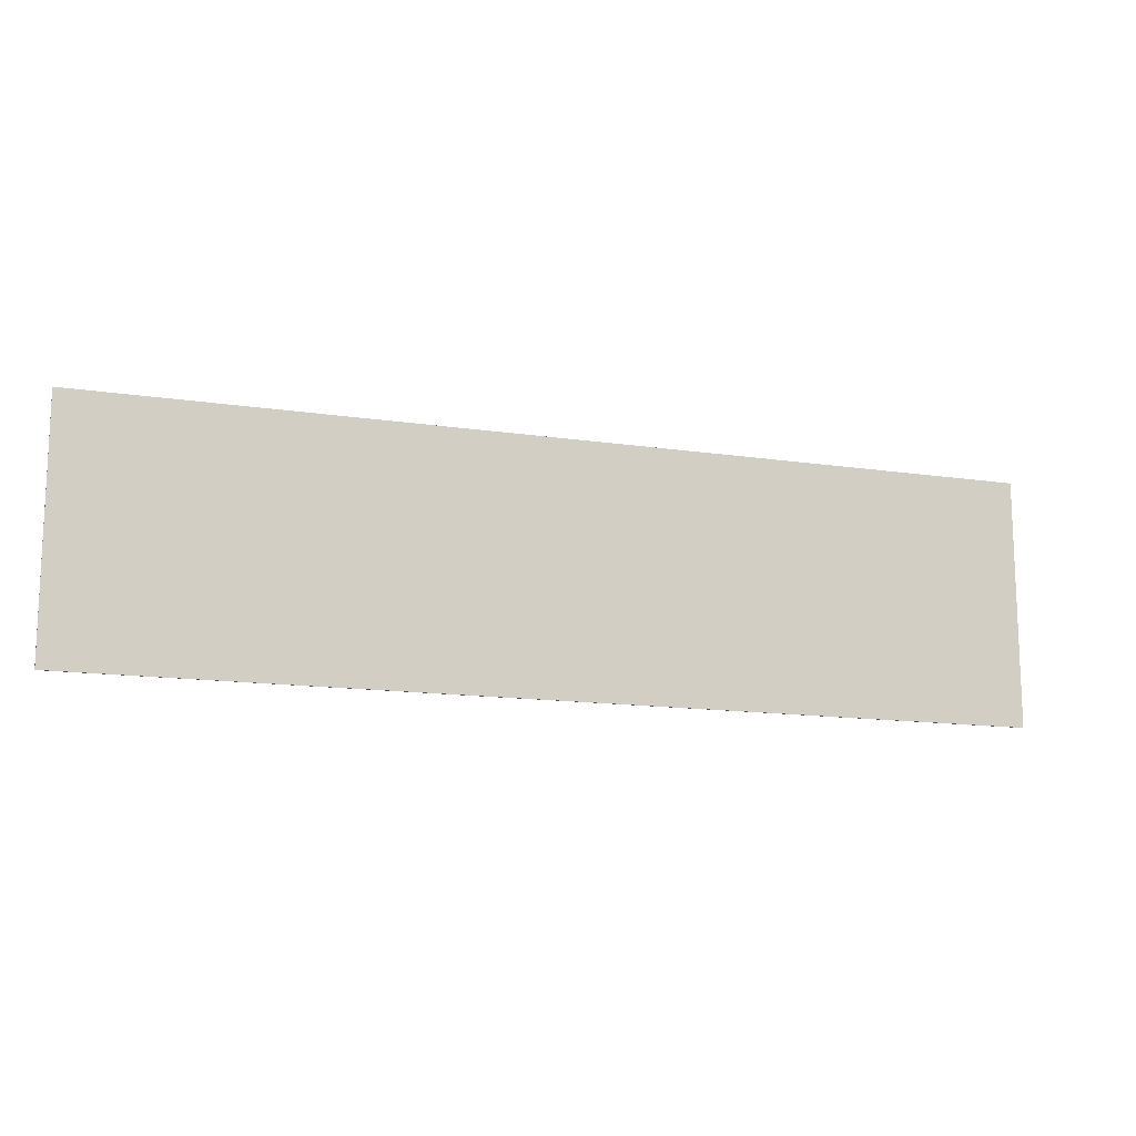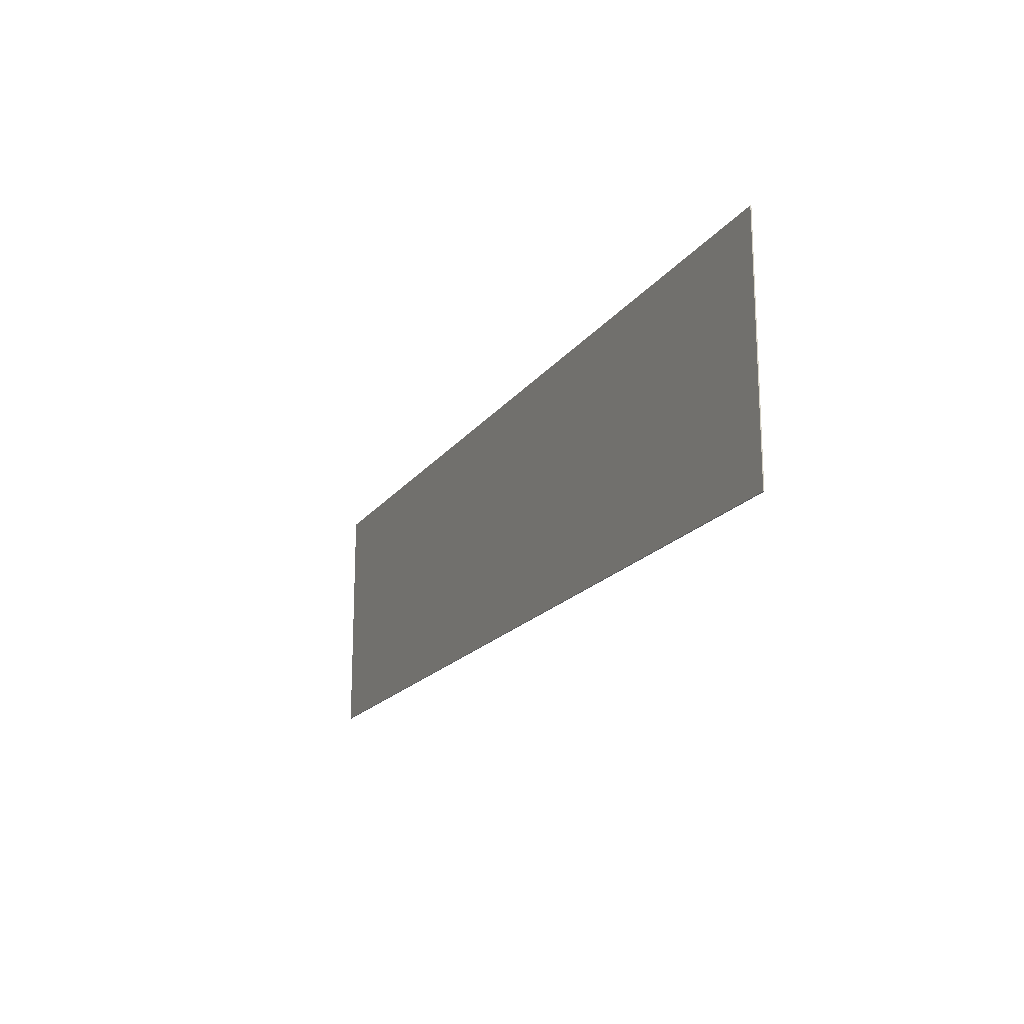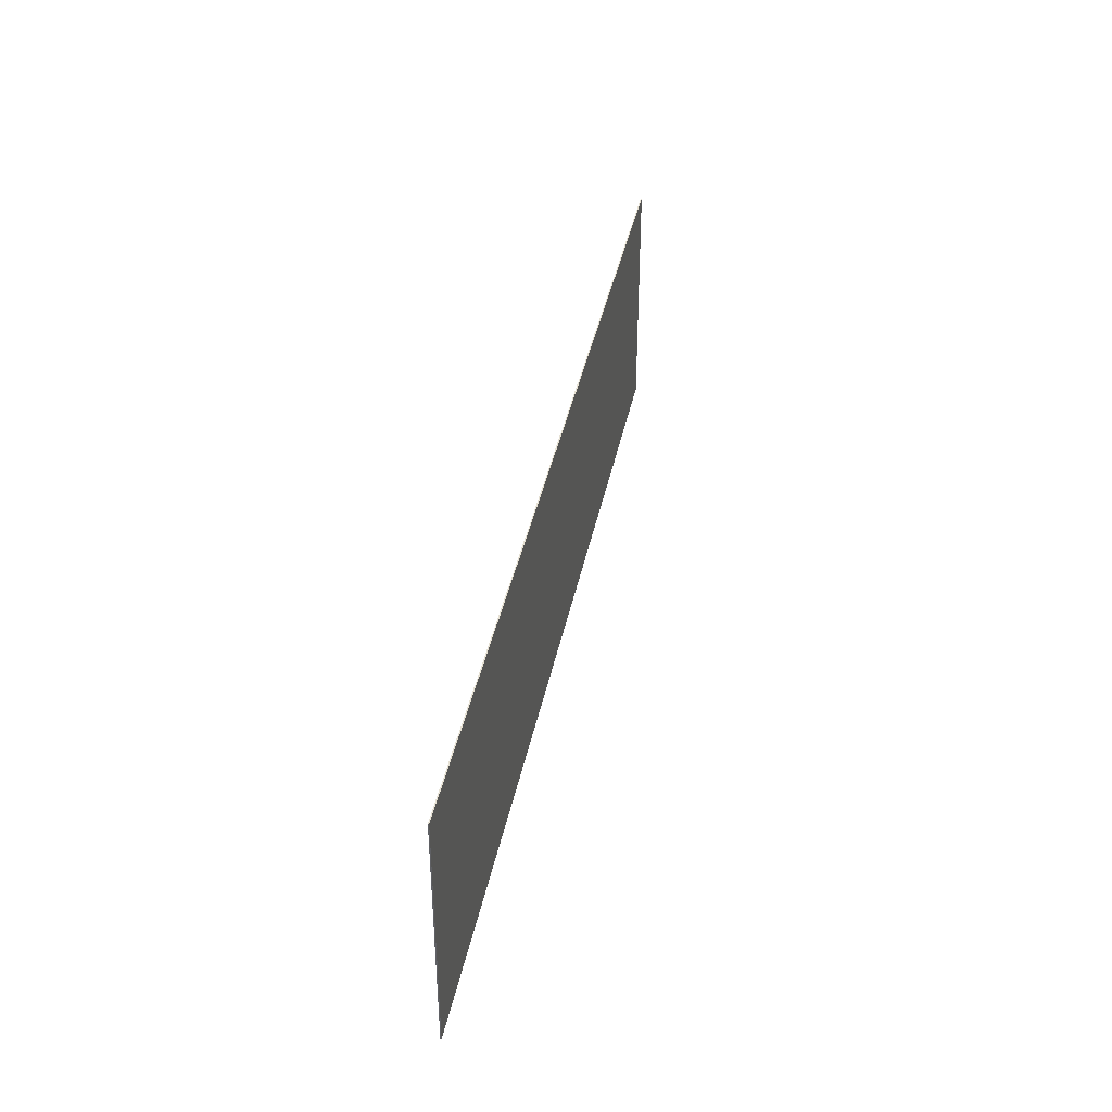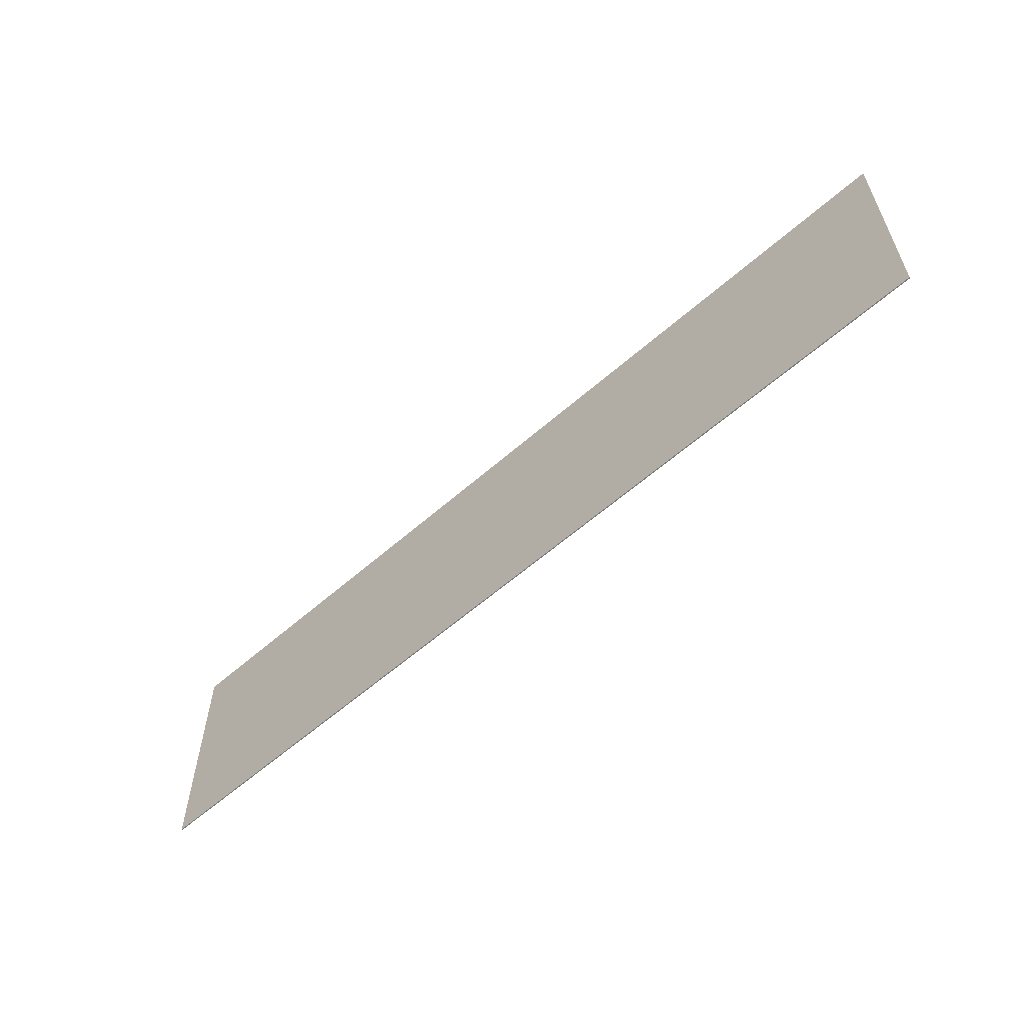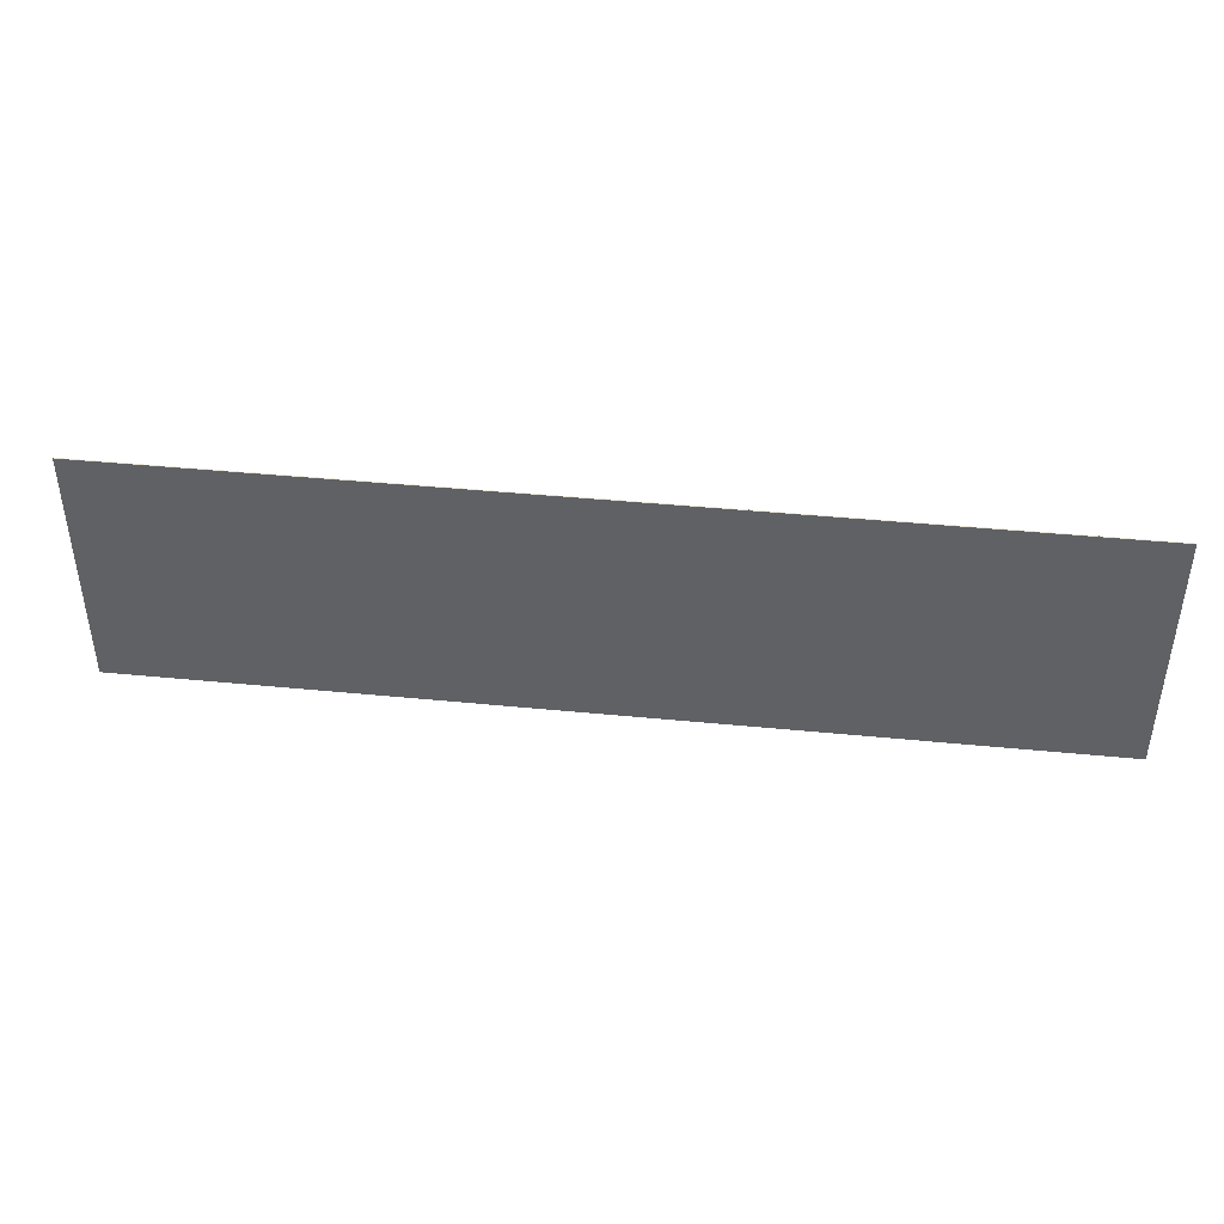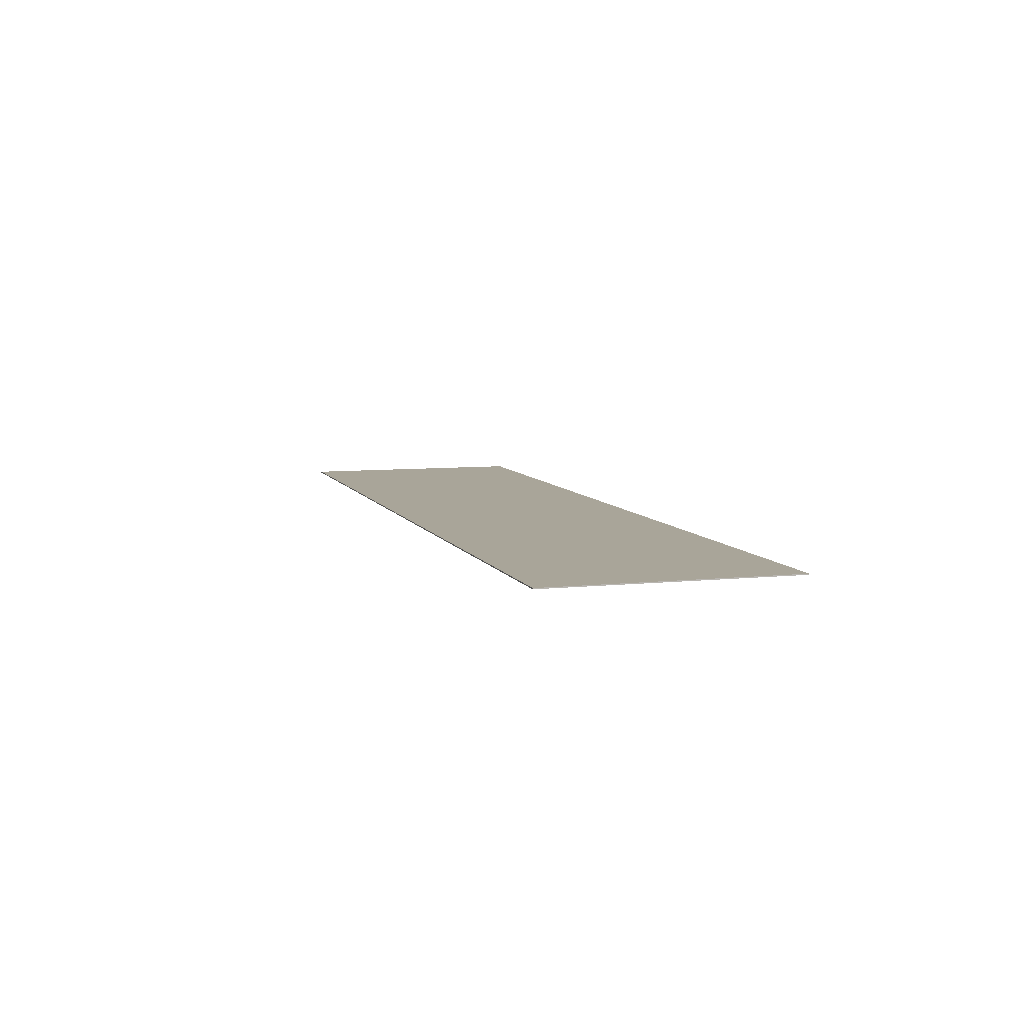
<metadata>
{"format":"obj","ext":"obj","renderer":"f3d","projection":"perspective","resolution":1024,"background":"white","views":[{"elev":-13.7,"azim":-18.7,"up":"+Z"},{"elev":-18.3,"azim":-114.7,"up":"+Z"},{"elev":39.0,"azim":-78.7,"up":"+Z"},{"elev":-58.5,"azim":42.3,"up":"+Z"},{"elev":42.6,"azim":6.7,"up":"+Z"},{"elev":7.4,"azim":73.2,"up":"+Y"}]}
</metadata>
<code>
g product-f98688c4-5d7a-4391-9a8d-c945249f5c4e-body
v 13.24 0.0075 0
v 13.24 0.0075 3.5
v 0 0.0075 3.5
v 0 0.0075 0
v 0 0.0075 0
v 0 0.0075 3.5
v 0 -0.0075 3.5
v 0 -0.0075 0
v 0 -0.0075 0
v 0 -0.0075 3.5
v 13.24 -0.0075 3.5
v 13.24 -0.0075 0
v 13.24 -0.0075 0
v 13.24 -0.0075 3.5
v 13.24 0.0075 3.5
v 13.24 0.0075 0
v 13.24 0.0075 0
v 0 0.0075 0
v 0 -0.0075 0
v 13.24 -0.0075 0
v 13.24 0.0075 3.5
v 0 0.0075 3.5
v 0 -0.0075 3.5
v 13.24 -0.0075 3.5
f 2 1 4
f 3 2 4
f 6 5 8
f 7 6 8
f 10 9 12
f 11 10 12
f 14 13 16
f 15 14 16
f 19 18 17
f 20 19 17
f 21 22 23
f 21 23 24

</code>
